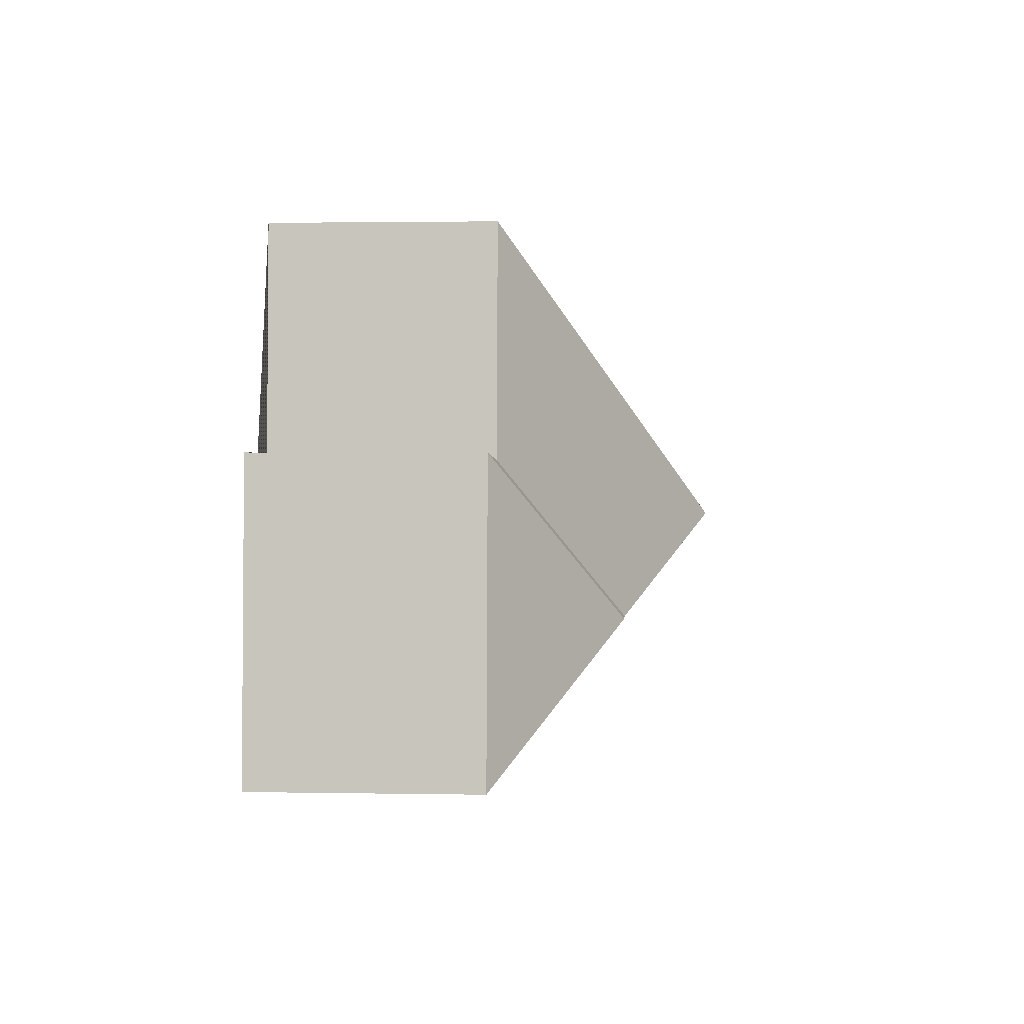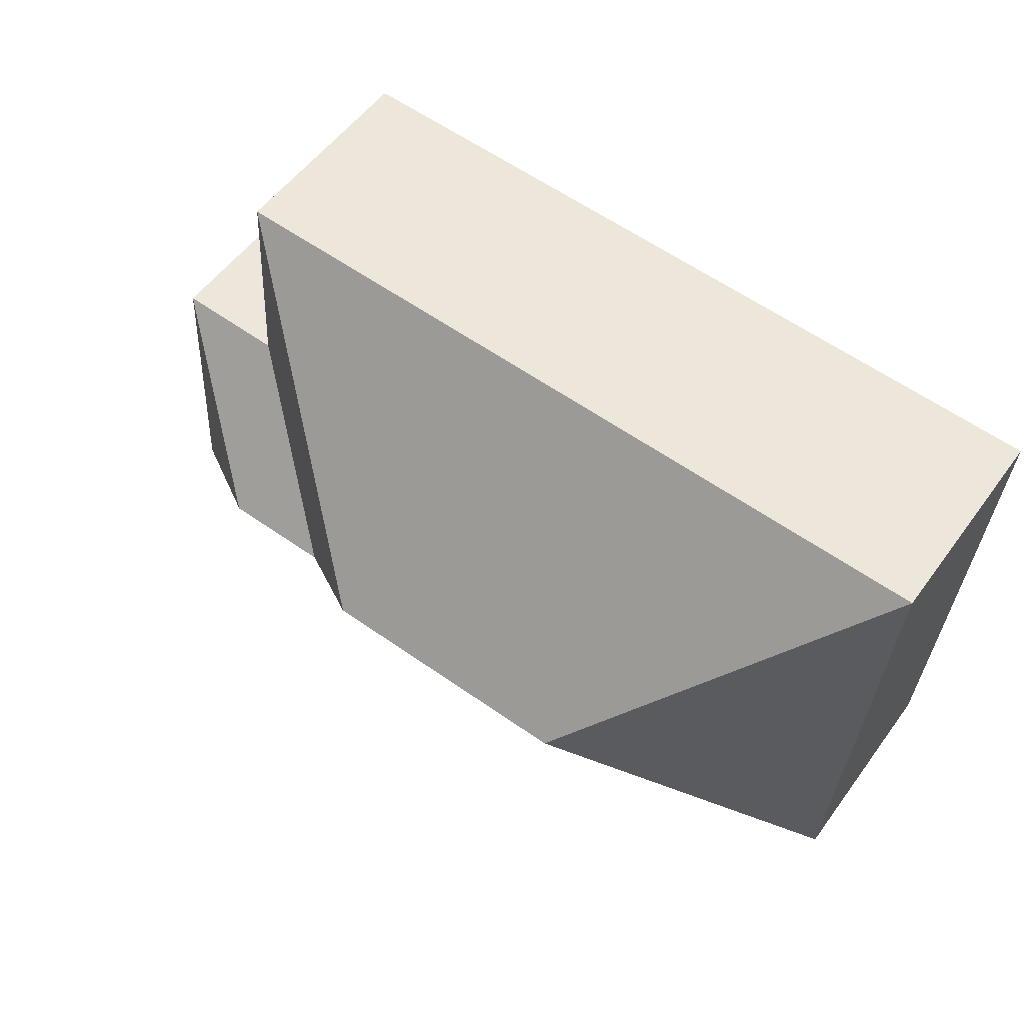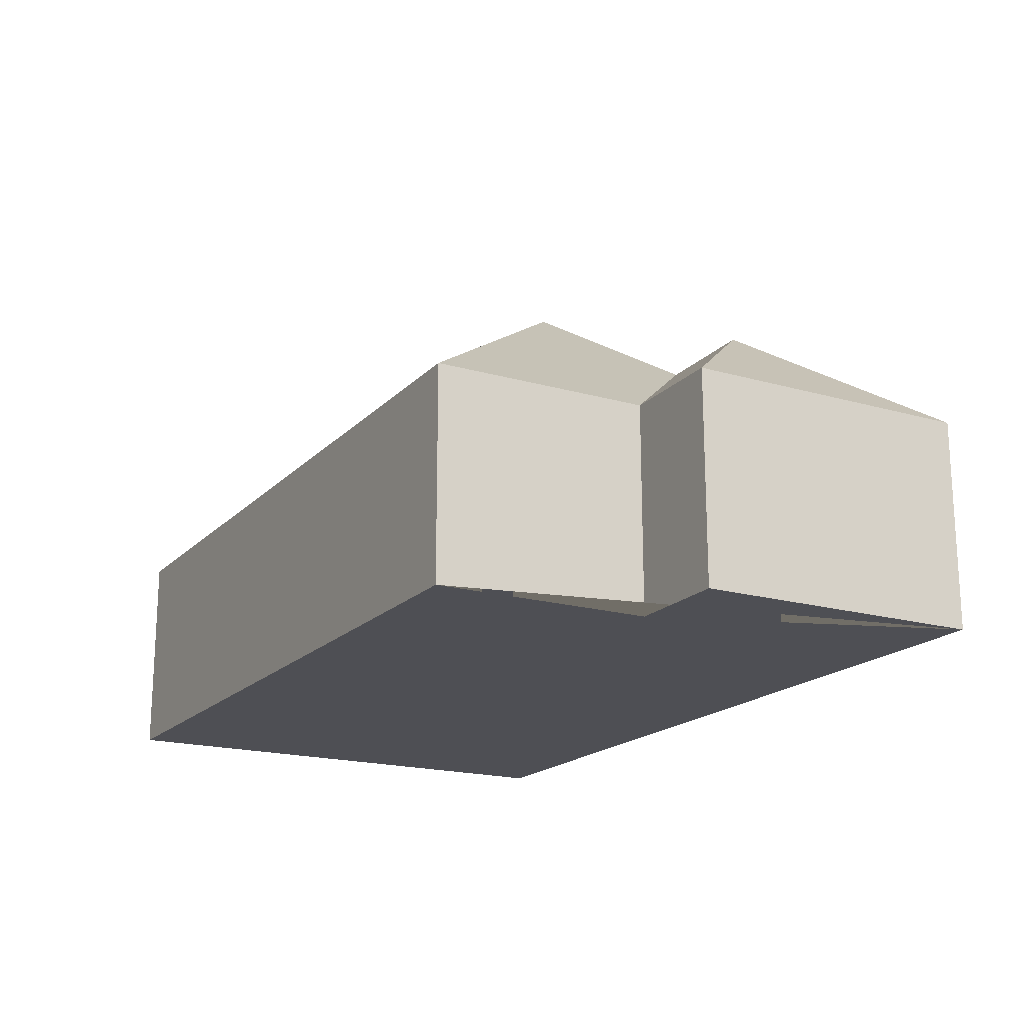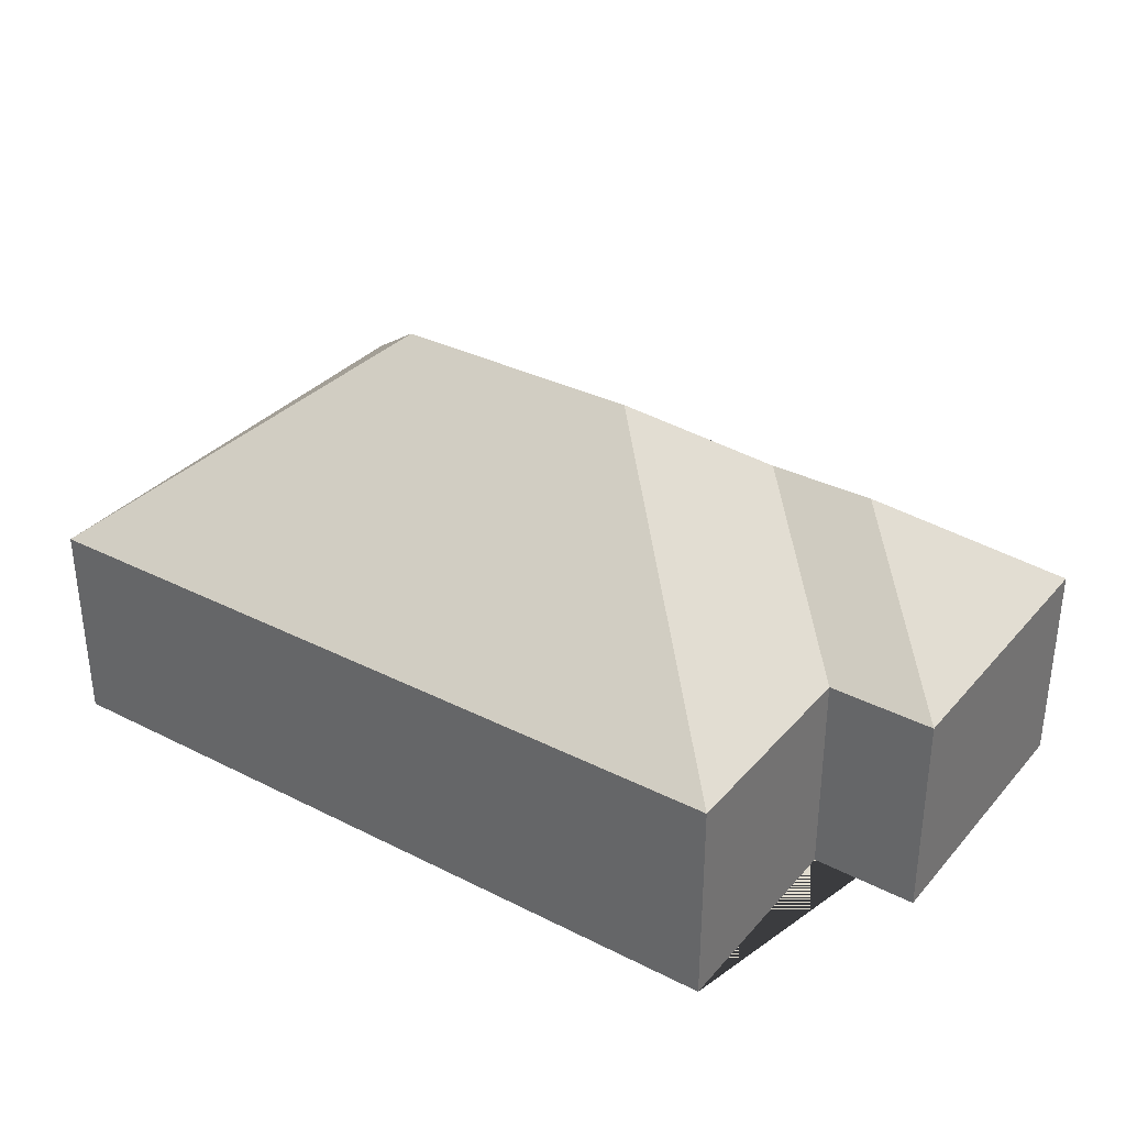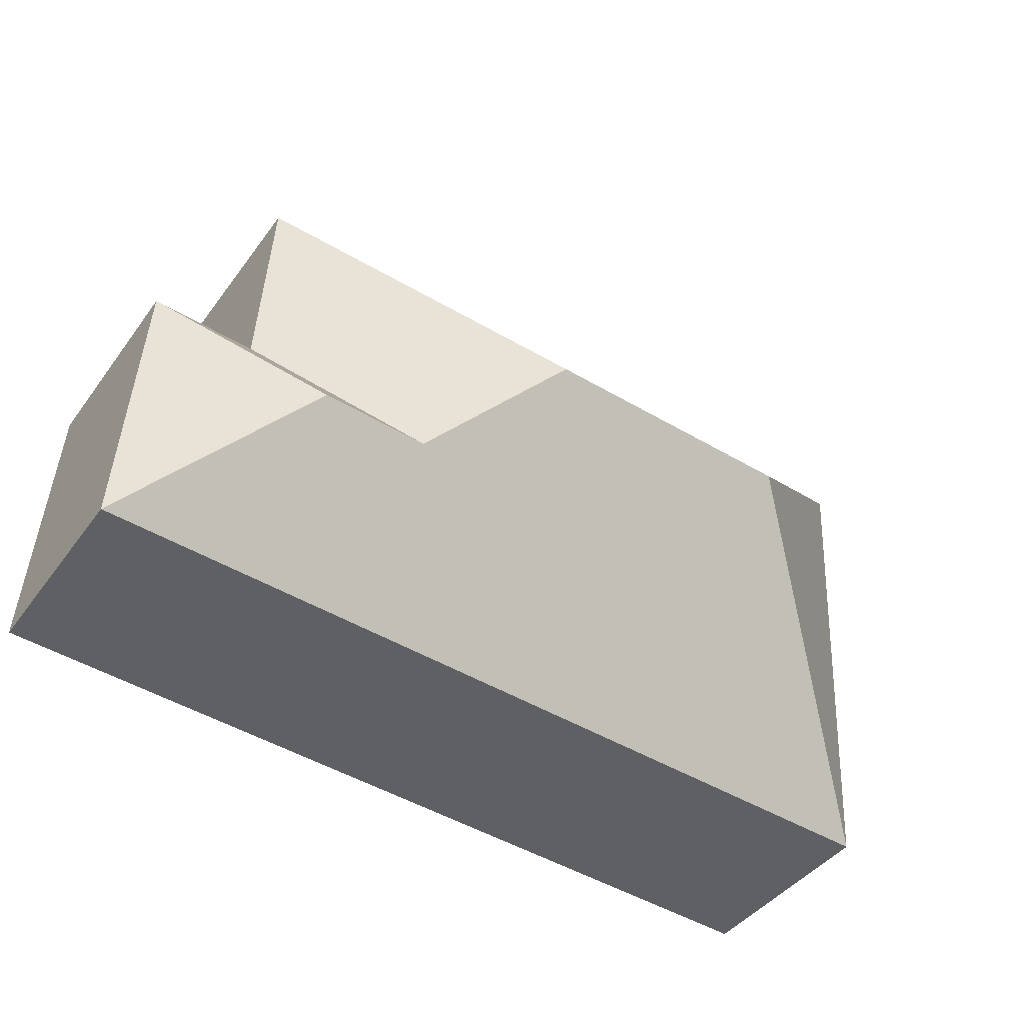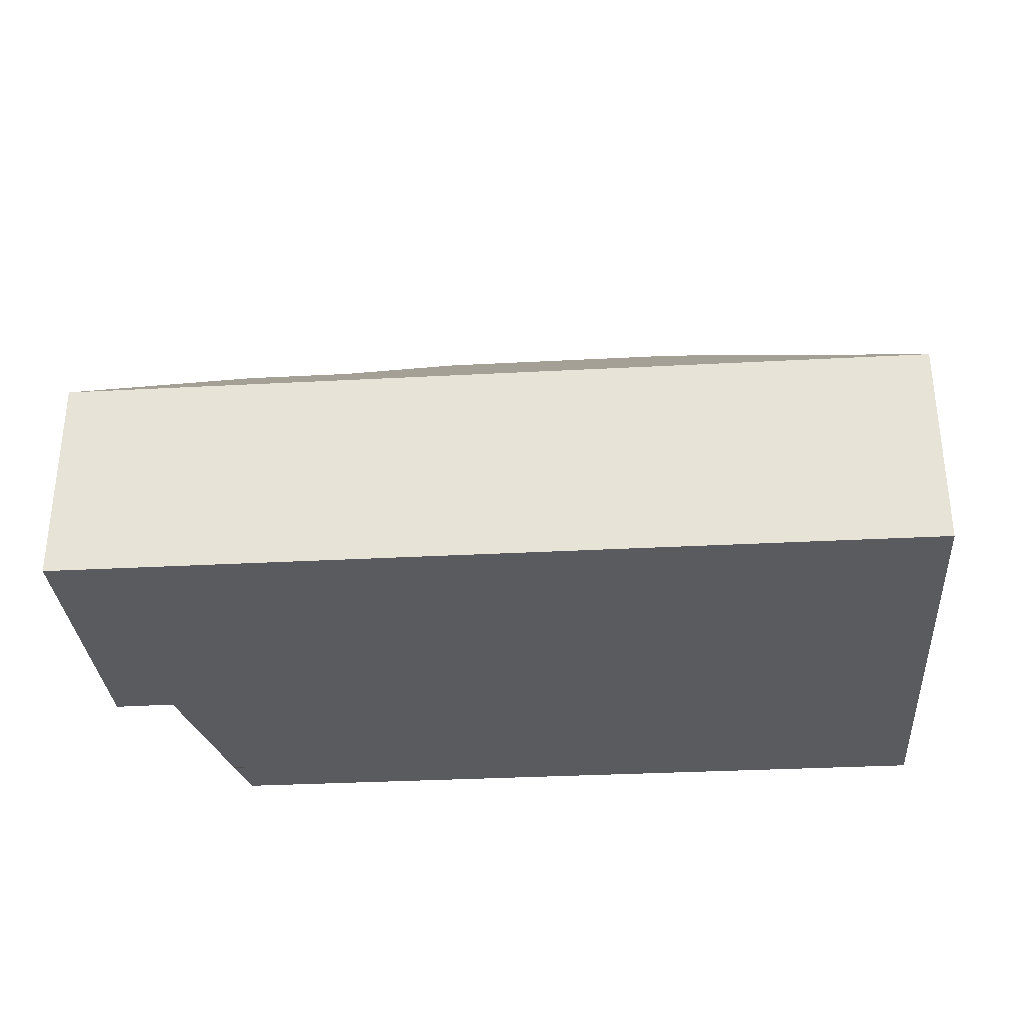
<metadata>
{"format":"obj","ext":"obj","renderer":"f3d","projection":"perspective","resolution":1024,"background":"white","views":[{"elev":2.1,"azim":93.7,"up":"+Z"},{"elev":54.5,"azim":-144.5,"up":"+Z"},{"elev":-18.4,"azim":57.6,"up":"+Y"},{"elev":33.7,"azim":31.1,"up":"+Y"},{"elev":-42.4,"azim":146.9,"up":"+Z"},{"elev":-32.1,"azim":-179.1,"up":"+Y"}]}
</metadata>
<code>
o CG10_500_049071_0029
v 334.6 75 -189.4
v 26.86 75 -207.7
v 278 116.1 -140.7
v 239.9 115.9 -143.1
v 109.5 145 -114.1
v 199.8 145 -108.7
v 290.3 75 -88.36
v 328.4 75 -85.66
v 16.1 75 -27.15
v 285.7 75 -11.05
v 334.6 0 -189.4
v 26.86 0 -207.7
v 16.1 0 -27.15
v 285.7 0 -11.05
v 290.3 0 -88.36
v 328.4 0 -85.66
f 9 5 6 10
f 10 7 4 6
f 7 8 3 4
f 8 1 3
f 2 1 3 4 6 5
f 9 2 5
f 11 12 13 14 15 16
f 1 11 12 2
f 2 12 13 9
f 9 13 14 10
f 10 14 15 7
f 7 15 16 8
f 8 16 11 1

</code>
